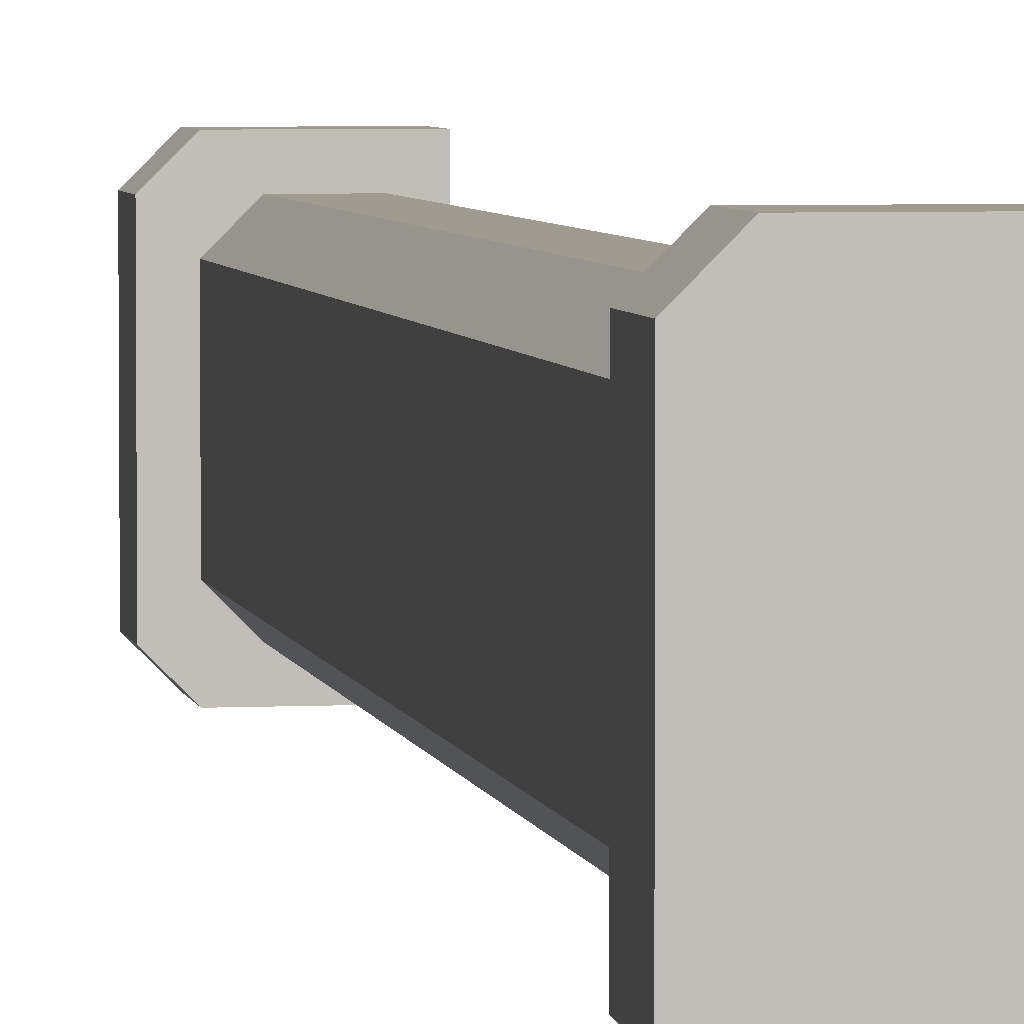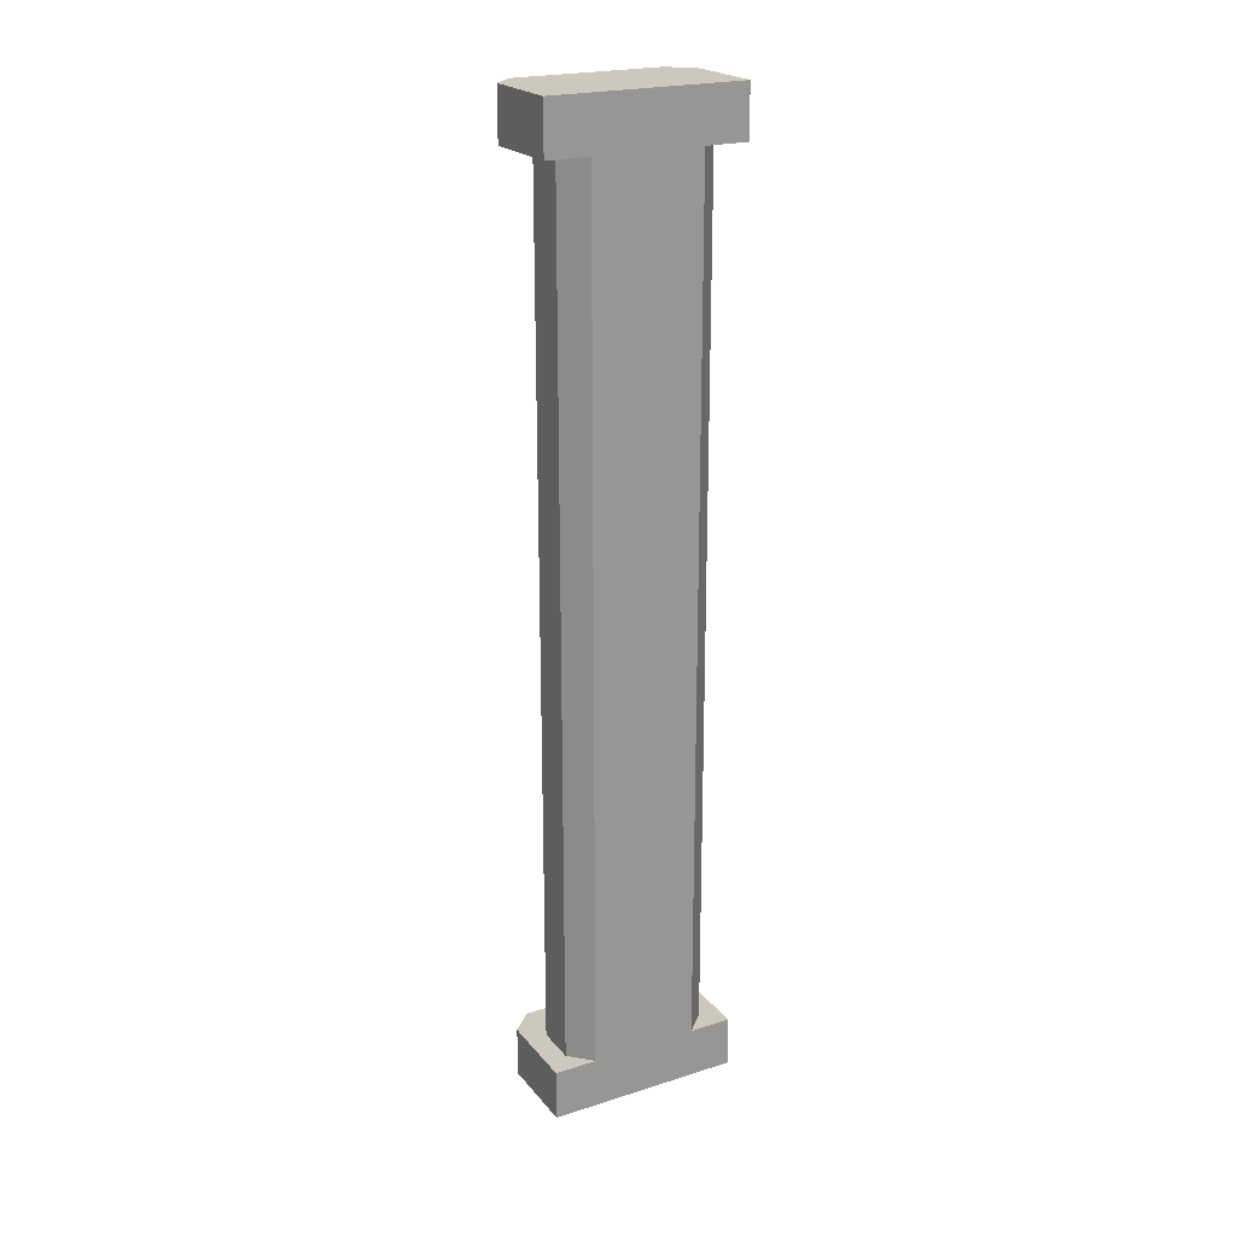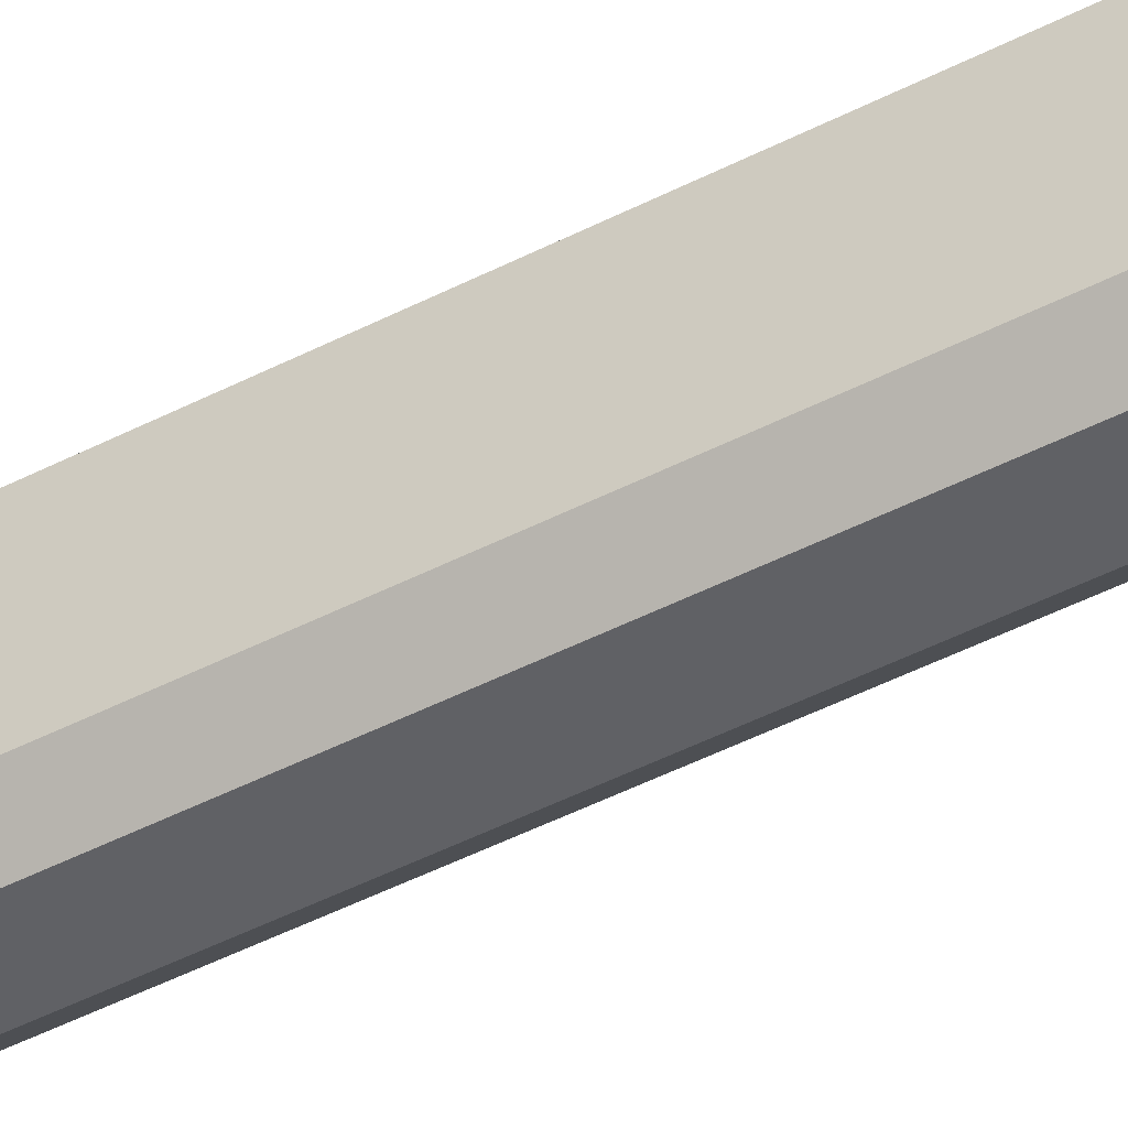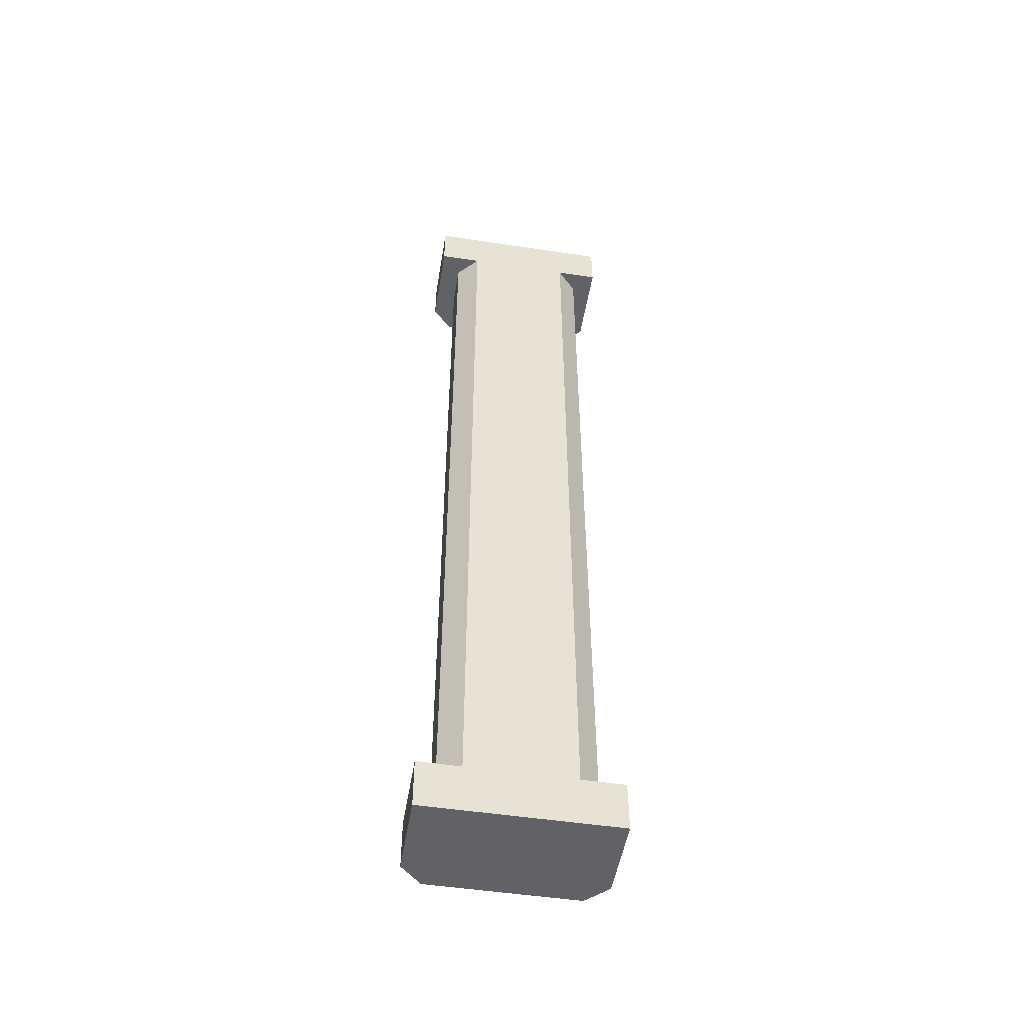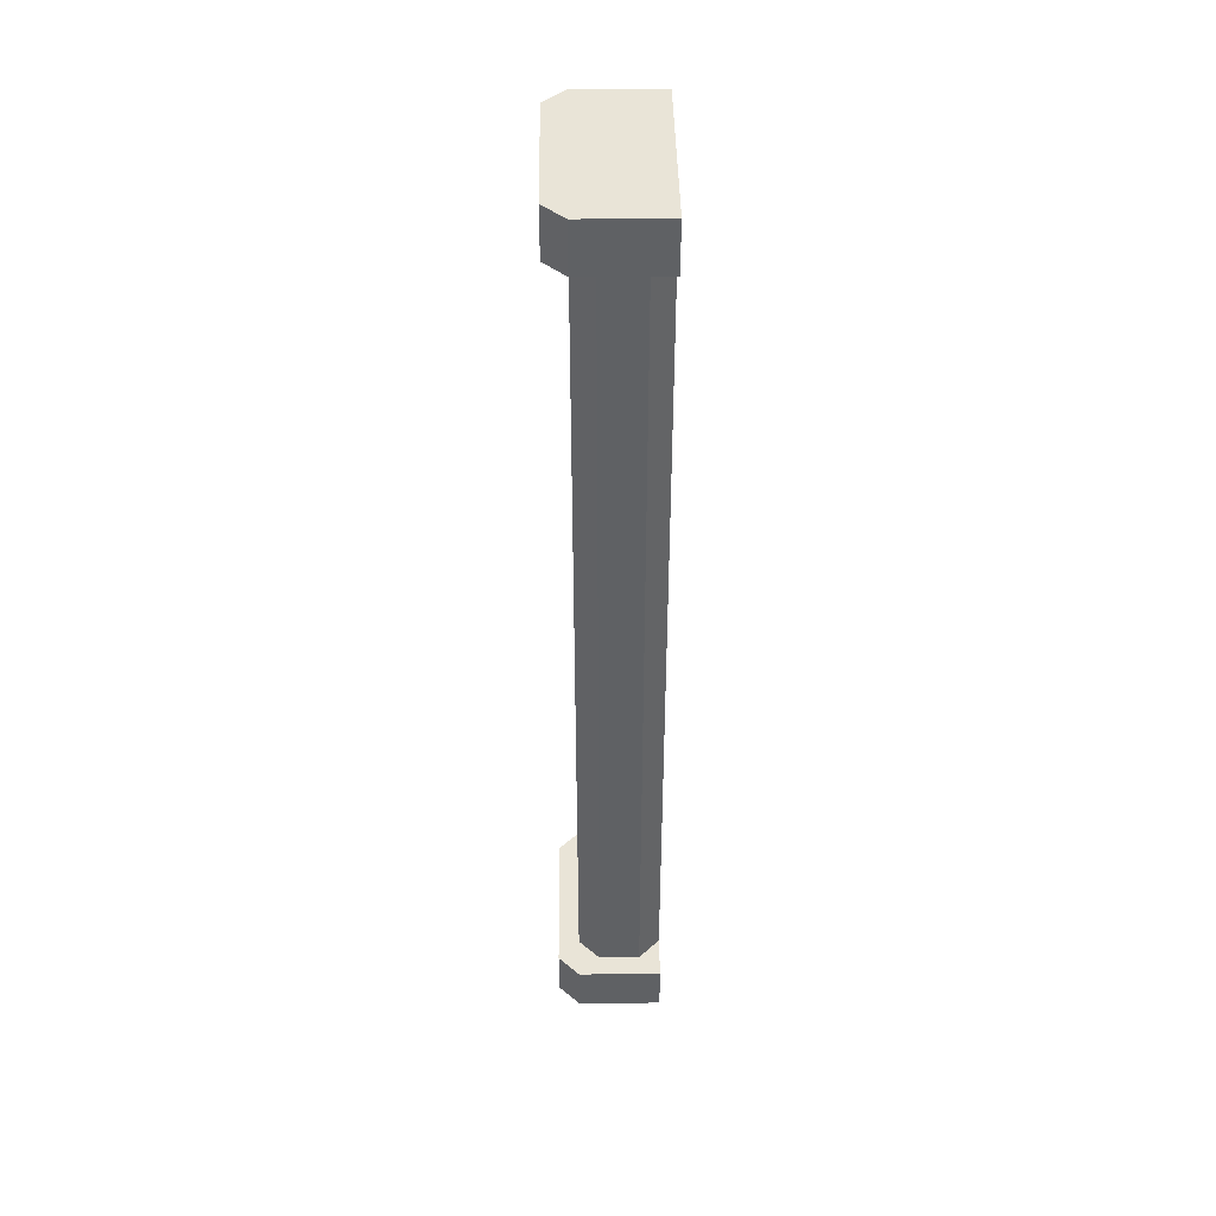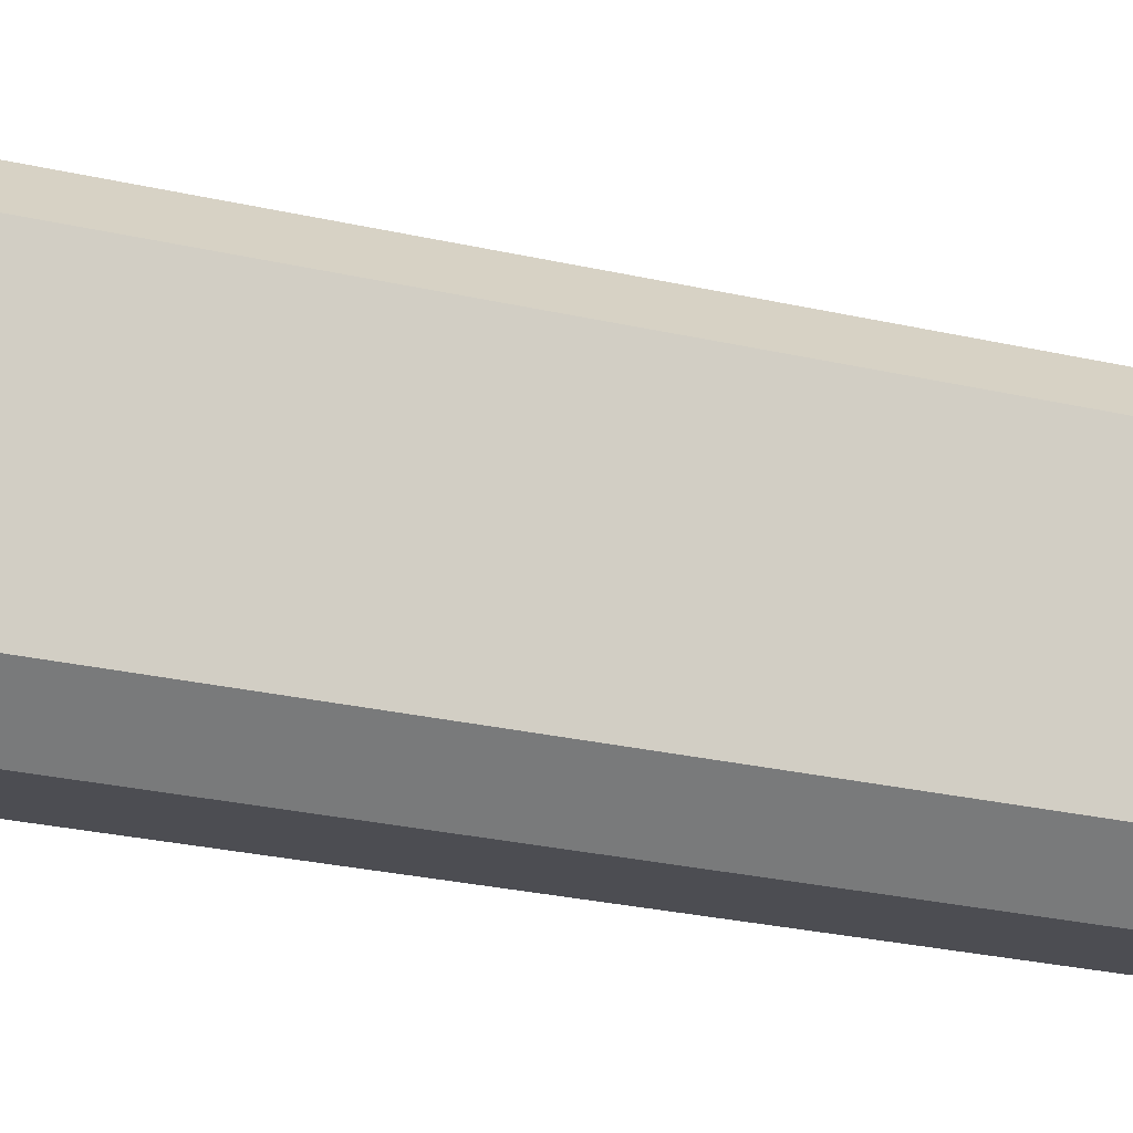
<metadata>
{"format":"obj","ext":"obj","renderer":"f3d","projection":"perspective","resolution":1024,"background":"white","views":[{"elev":4.2,"azim":170.3,"up":"+Z"},{"elev":22.2,"azim":-118.7,"up":"+Y"},{"elev":-50.2,"azim":-60.9,"up":"+Z"},{"elev":-50.6,"azim":-99.4,"up":"+Y"},{"elev":43.0,"azim":179.1,"up":"+Y"},{"elev":-16.4,"azim":60.2,"up":"+Z"}]}
</metadata>
<code>
o Pillar
v 0 4.8 0.9875
v 0 0.2667 0.9875
v 0 0.2667 -0.025
v 0 4.8 -0.025
v 0 0 0.9875
v 0 0 -0.025
v 0 5.067 0.9875
v 0 5.067 -0.025
v 0.4431 0 -0.025
v 0.5556 0 0.0875
v 0.5556 0 0.875
v 0.4431 0 0.9875
v 0.4431 0.2667 0.9875
v 0.5556 0.2667 0.875
v 0.476 0.2667 0.908
v 0.5556 0.2667 0.0875
v 0.4431 0.2667 -0.025
v 0.476 0.2667 0.05455
v 0.5556 4.8 0.875
v 0.4431 4.8 0.9875
v 0.476 4.8 0.908
v 0.4431 4.8 -0.025
v 0.5556 4.8 0.0875
v 0.476 4.8 0.05455
v 0.4431 5.067 0.9875
v 0.5556 5.067 0.875
v 0.5556 5.067 0.0875
v 0.4431 5.067 -0.025
v 0.3306 0.2667 0.0875
v 0.4431 0.2667 0.2
v 0.476 0.2667 0.05459
v 0.4431 0.2667 0.7625
v 0.3306 0.2667 0.875
v 0.476 0.2667 0.9079
v 0.3306 4.8 0.875
v 0.4431 4.8 0.7625
v 0.476 4.8 0.9079
v 0.4431 4.8 0.2
v 0.3306 4.8 0.0875
v 0.476 4.8 0.05459
v 0 4.8 0.7625
v 0.1125 4.8 0.875
v 0 4.8 0.9875
v 0 0.2667 0.2
v 0.1125 0.2667 0.0875
v 0 0.2667 -0.025
v 0.1125 4.8 0.0875
v 0 4.8 0.2
v 0 4.8 -0.025
v 0.1125 0.2667 0.875
v 0 0.2667 0.7625
v 0 0.2667 0.9875
f 38 40 23
f 22 47 4
f 32 34 14
f 27 28 8
f 50 52 2
f 17 46 45
f 44 3 6
f 35 37 20
f 13 14 15
f 16 17 18
f 19 20 21
f 22 23 24
f 29 30 31
f 32 33 34
f 35 36 37
f 38 39 40
f 41 42 43
f 44 45 46
f 47 48 49
f 50 51 52
f 8 49 48
f 44 47 45
f 41 44 51
f 40 24 23
f 23 19 36
f 19 21 37
f 36 19 37
f 36 38 23
f 26 23 27
f 22 24 40
f 40 39 22
f 39 47 22
f 47 49 4
f 36 30 38
f 34 15 14
f 14 16 30
f 16 18 31
f 30 16 31
f 30 32 14
f 11 6 10
f 7 25 26
f 2 13 33
f 13 15 34
f 33 13 34
f 33 50 2
f 45 29 17
f 29 31 17
f 31 18 17
f 17 3 46
f 33 42 50
f 32 35 33
f 6 5 51
f 5 2 52
f 5 52 51
f 6 51 44
f 44 46 3
f 6 9 10
f 11 12 5
f 37 21 20
f 20 1 35
f 1 43 42
f 35 1 42
f 11 16 14
f 11 13 12
f 8 22 4
f 29 38 30
f 9 3 17
f 13 5 12
f 22 27 23
f 9 16 10
f 39 45 47
f 1 25 7
f 41 50 42
f 26 8 7
f 1 7 43
f 7 8 41
f 43 7 41
f 48 41 8
f 8 4 49
f 19 25 20
f 44 48 47
f 41 48 44
f 26 19 23
f 36 32 30
f 11 5 6
f 33 35 42
f 32 36 35
f 11 10 16
f 11 14 13
f 8 28 22
f 29 39 38
f 9 6 3
f 13 2 5
f 22 28 27
f 9 17 16
f 39 29 45
f 1 20 25
f 41 51 50
f 26 27 8
f 19 26 25

</code>
